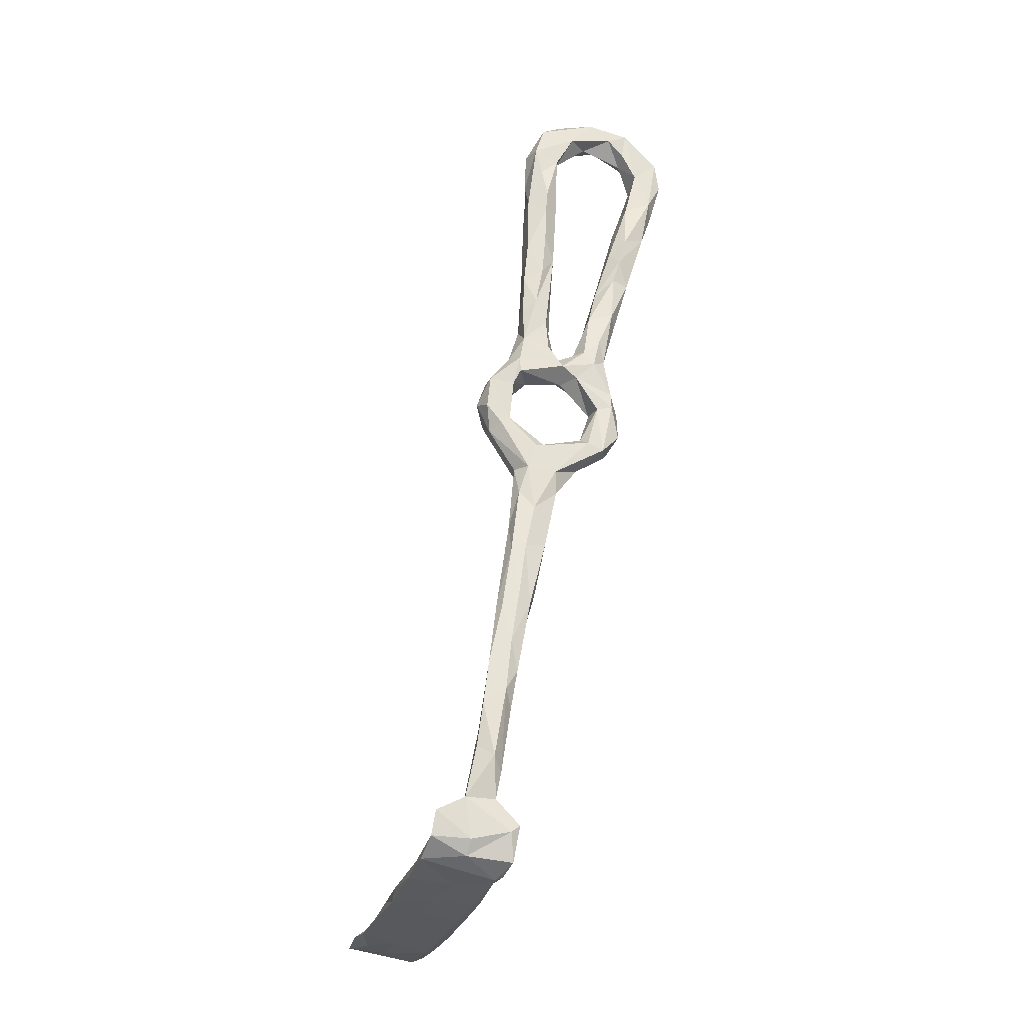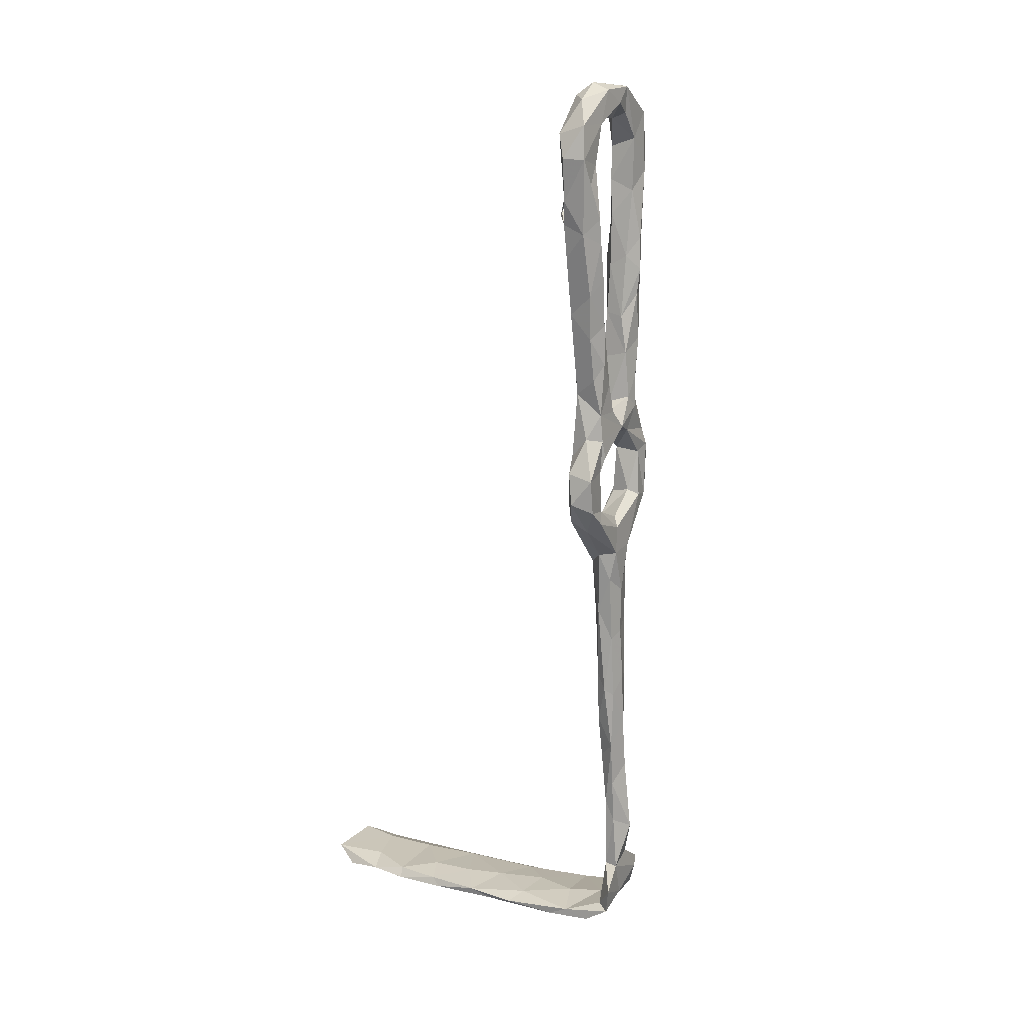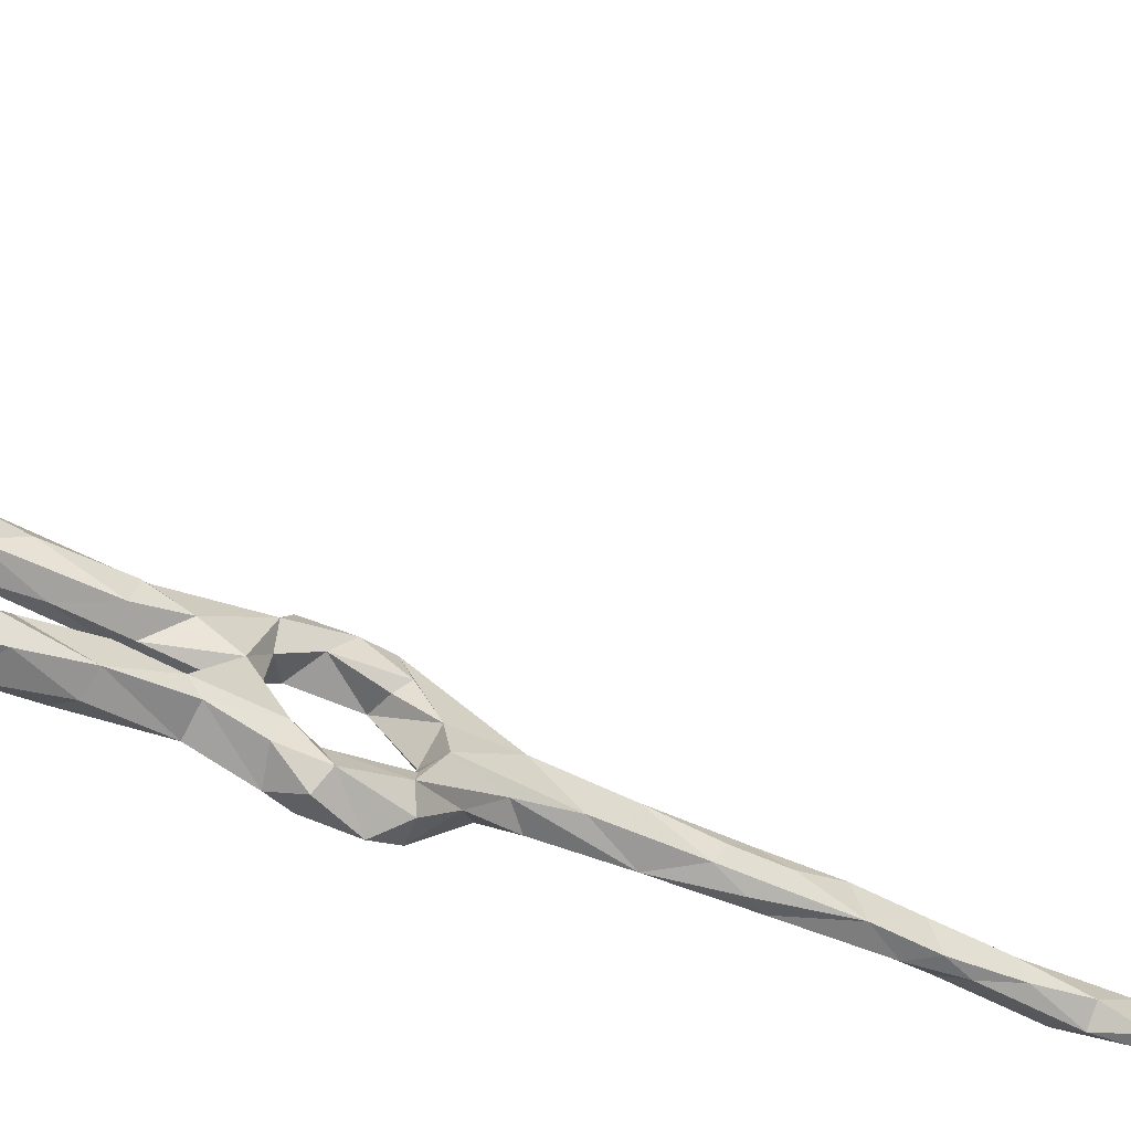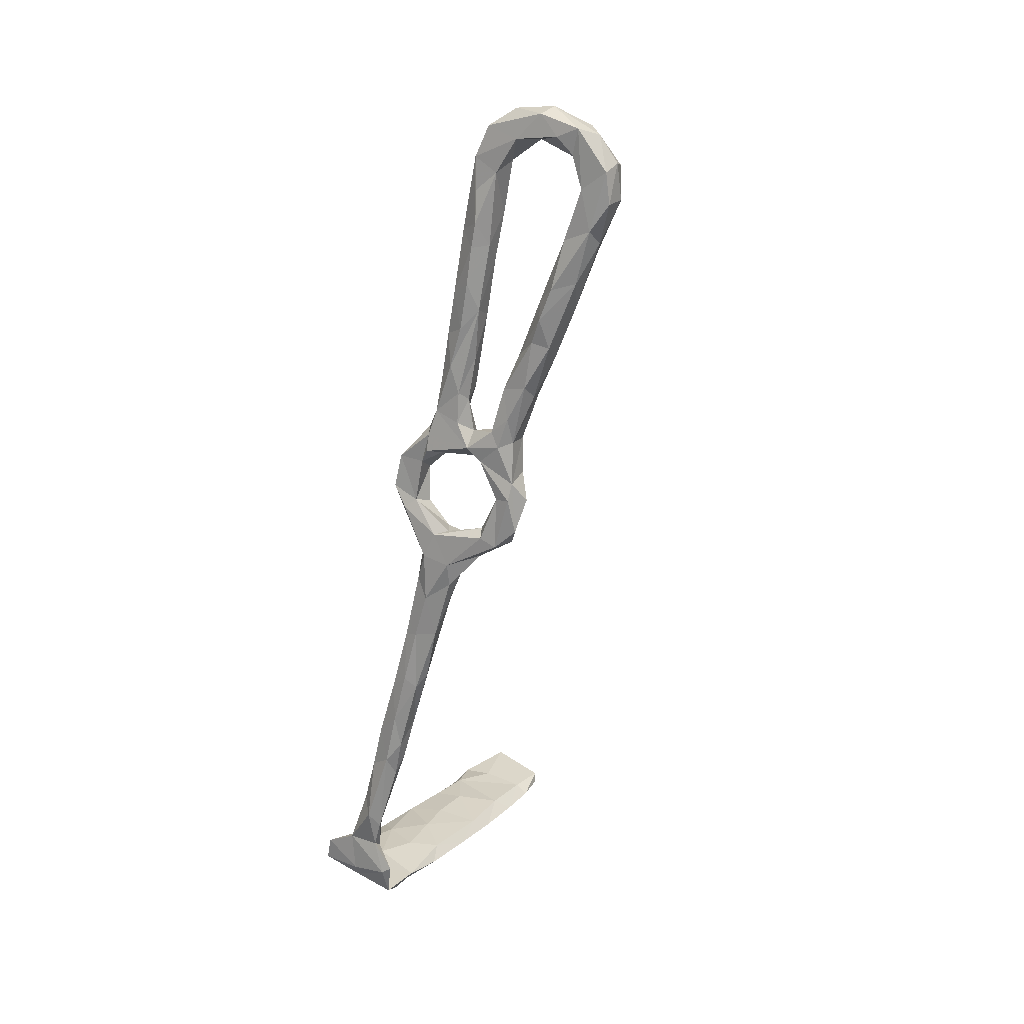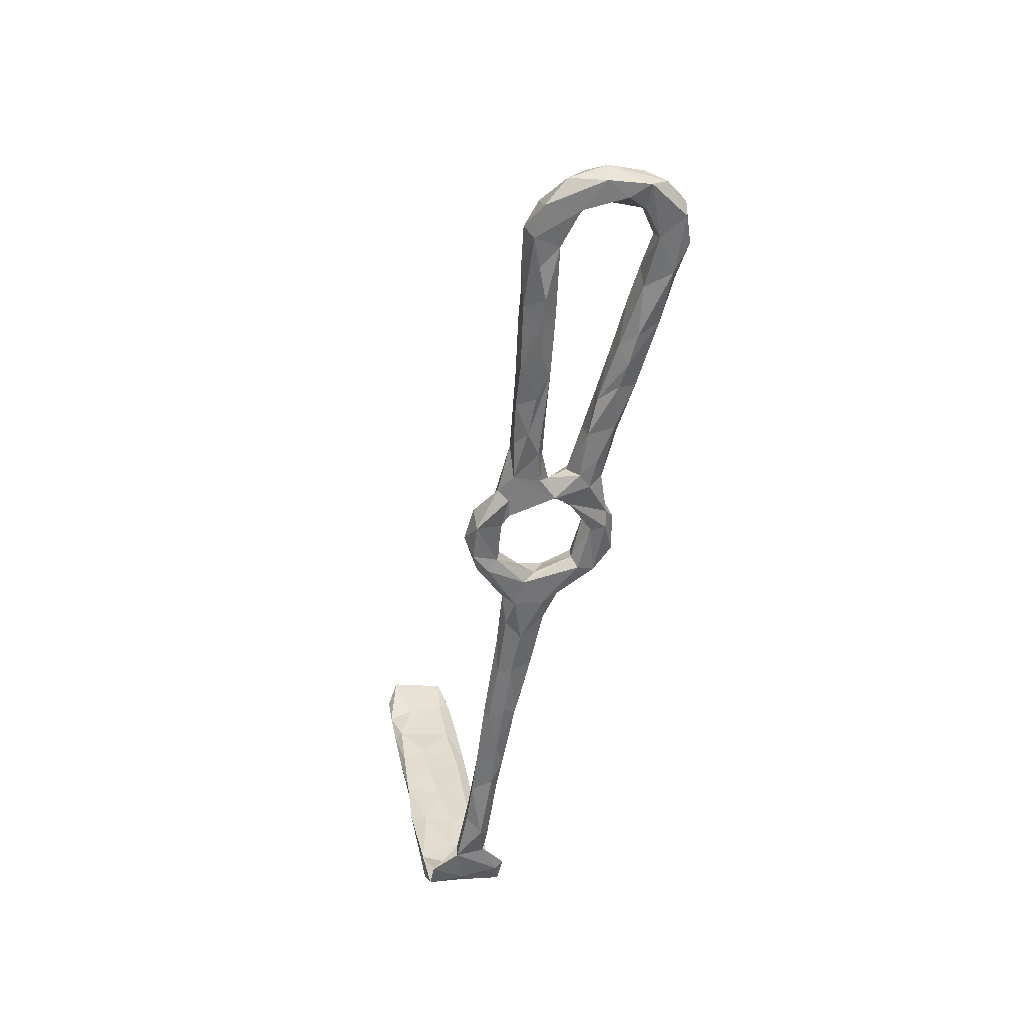
<metadata>
{"format":"obj","ext":"obj","renderer":"f3d","projection":"perspective","resolution":1024,"background":"white","views":[{"elev":-20.8,"azim":68.2,"up":"+Y"},{"elev":30.9,"azim":22.1,"up":"+Y"},{"elev":-69.4,"azim":-110.0,"up":"+Z"},{"elev":25.8,"azim":117.1,"up":"+Y"},{"elev":43.5,"azim":73.9,"up":"+Y"}]}
</metadata>
<code>
v 72.3 -118.4 -300
v 68.37 -110.1 -301.4
v 68.87 -118.5 -298.6
v 66.84 -107.9 -299.4
v 68.01 -108.2 -296.7
v 56.97 -7.714 -317.9
v 53.23 -5.701 -317.7
v 57.22 -14.89 -319.2
v 53.29 -12.6 -315.5
v 54.29 -18.44 -319
v 52.26 -6.233 -313.4
v 55.56 1.931 -319
v 53.63 -21.09 -307.7
v 53.14 -7.06 -311.6
v 57.41 -20.78 -320.6
v 56.61 -13.99 -323.6
v 50.52 5.205 -316.1
v 51.41 10.76 -319.7
v 55.79 -21.38 -312.3
v 46.48 53.93 -342
v 50.45 53.29 -345.5
v 47.99 46.85 -349.3
v 50.7 47.94 -349.7
v 47.36 57.27 -333.7
v 45.9 51.93 -335.3
v 44.89 55.23 -330
v 47.53 46.46 -344.1
v 46.32 49.02 -326.9
v 45.38 48.7 -323.1
v 48.82 50.37 -331.4
v 49.1 37.13 -346.6
v 49.89 40.05 -350.3
v 48.25 33.3 -322.3
v 47.08 36.5 -321.5
v 47.57 26.26 -319.8
v 46.89 37.32 -318.6
v 46.96 33.24 -318.5
v 44.72 49.67 -320.2
v 47.87 44.85 -324.2
v 72.72 -123.9 -298.7
v 69.35 -103.8 -303.3
v 67.14 -99.52 -304.6
v 65.39 -97.2 -300.3
v 50.41 23.57 -321.3
v 47.71 20.43 -318.9
v 48.81 12.74 -317.4
v 60.24 -38.89 -330.3
v 57.41 -37.64 -328.1
v 57.99 -38.05 -324.6
v 56.92 -29.37 -332.2
v 57.46 -27.82 -327.6
v 61.9 -36.27 -323.5
v 61.13 -43.83 -322.7
v 63.22 -34.69 -332.6
v 57.35 -41.1 -318.4
v 60.27 -48.42 -317.7
v 65.45 -76.38 -310.4
v 65.41 -90.13 -306.5
v 62.76 -71.52 -310.9
v 69.23 -95.37 -304.9
v 62.88 -80.89 -305.6
v 63.83 -87.68 -301.7
v 68.14 -93.18 -298.9
v 62.62 -76.29 -303.8
v 60.24 -62.52 -308.1
v 61.51 -59.83 -305.9
v 61.78 -72.98 -307.4
v 60.67 -56.89 -314.5
v 58.13 -49.45 -310.6
v 54.91 -29.79 -302.4
v 55.78 -34.39 -301.8
v 55.84 -26.81 -306.9
v 55.8 -36.25 -306.7
v 54.72 -22.69 -302.7
v 57.59 -34.49 -307.8
v 57.05 -40.07 -312.4
v 70.45 -132.3 -287.1
v 53.72 4.07 -337.4
v 52.67 15.91 -341.7
v 51.6 6.474 -334.6
v 58.2 8.023 -338.1
v 52.91 4.788 -331.2
v 54.1 -4.763 -333.7
v 50.3 15.29 -337.6
v 53.42 -5.071 -328.1
v 52.27 14.93 -334.4
v 69.85 -124.2 -292.8
v 49.83 23.44 -341
v 70.62 -125.7 -298.7
v 55.68 -24.13 -327.6
v 54.34 -13.04 -328.2
v 61.79 -38.99 -314.8
v 60.8 -45.56 -307.5
v 48.62 39.69 -343.8
v 50.69 29.05 -345.9
v 49.6 32.91 -341
v 53.49 31.42 -347.4
v 73.94 -129.2 -303.6
v 71.34 -133.1 -299.3
v 50.51 11.05 -313.7
v 55.41 -15.16 -330.5
v 56.9 -22.63 -331.3
v 73.15 -136.7 -302.4
v 60.28 -14.56 -330.6
v 59.95 -27.96 -333.8
v 61.34 -33.06 -306.2
v 67.91 -136.2 -284.4
v 57.88 -138.4 -285.2
v 59.05 -139.5 -294.5
v 73.99 -115 -297.9
v 67.9 -139.6 -300.5
v 61.58 -139.3 -302.3
v 52.56 -142.2 -301.7
v 51.94 -141.7 -303.4
v 68.39 -139 -302
v 48.51 -140.8 -294
v 0.6647 -145.5 -290.4
v 7.89 -143.8 -289.4
v 6.454 -145.5 -293
v 15.4 -144.1 -288.9
v 13.26 -145.5 -297.5
v 1.745 -146.3 -298.7
v 15.01 -142.5 -290.8
v 24.81 -144 -296.1
v 26.44 -142.8 -288
v 13.29 -147.3 -304.9
v 24.58 -141.5 -289.3
v -4.568 -145.3 -295.5
v -1.056 -147.7 -306.4
v 15.1 -146.7 -306.4
v 5.803 -147.5 -306.8
v -4.287 -143.6 -293.7
v 46.75 -140.4 -301.4
v 37.76 -142.4 -295.1
v 40.41 -143.9 -302.6
v 41.32 -140.9 -287.2
v 46.77 -138.9 -285.9
v 35.94 -140 -287.6
v 38.73 -143.7 -304.5
v 74.45 -130.7 -301.5
v 72.67 -123.9 -292.1
v 26.19 -145.5 -305.6
v 27.2 -145.6 -303.7
v 73.44 -132.5 -293.2
v 71.76 -135.8 -292.7
v -2.188 -145.9 -305.7
v 60.03 -12.64 -316.6
v 61.32 -17.64 -319.6
v 60.65 -12.86 -325.5
v 52.52 54.6 -341.5
v 49.58 47.22 -340.7
v 54.22 46.75 -348.8
v 52.62 52.35 -336.8
v 54.08 42.44 -343.2
v 51.31 56.4 -332.5
v 52.67 48.97 -340.4
v 47.86 56.11 -325.1
v 51.86 50.61 -327
v 47.77 36.38 -315.6
v 52.33 42.94 -322.5
v 51.61 45.68 -317.2
v 50.42 52.35 -319.8
v 47.02 45.7 -316.3
v 52.68 38.8 -317.9
v 58.89 8.906 -334.3
v 59.99 -1.318 -333.2
v 58.9 14.4 -336
v 56.68 4.638 -330.2
v 58.88 -2.993 -327.6
v 60.79 -9.243 -329.4
v 56.46 22.79 -343.4
v 55.81 17.57 -334.8
v 57.91 21.09 -338.3
v 51.01 25.85 -338
v 55.84 34.23 -346
v 54.4 40.13 -349.7
v 61.64 -15.94 -327.5
v 55.07 31.42 -339.9
v 70.85 -99.71 -301.7
v 64.45 -38.98 -328.1
v 64.37 -37.61 -324.4
v 64.87 -46.2 -316
v 69.38 -88.4 -303.5
v 67.54 -79.19 -308.6
v 68.06 -77.21 -305.8
v 66.36 -65.59 -308.1
v 65.6 -64.43 -313
v 65.49 -55.72 -310.6
v 64.38 -51.38 -316.3
v 57.89 -3.766 -334.5
v 62.27 -23.62 -331.3
v 63.6 -27.33 -330.9
v 58.99 -5.89 -316.4
v 58.49 -0.04841 -314.2
v 59.11 -11.06 -310.8
v 56.99 -3.175 -311.3
v 60.22 -16.74 -309.3
v 55.65 6.406 -312.2
v 54.95 32.1 -318.8
v 55.62 26.76 -318.1
v 53.54 27.27 -321.5
v 52.6 29.7 -314.7
v 54.92 16.03 -313.5
v 56.59 18.71 -317.4
v 63.48 -39.87 -312
v 62.71 -27.97 -327.6
v 59.68 -36.53 -302
v 56.36 -29.07 -300
v 56.81 -16.17 -307.8
v 60.21 -23.36 -302
v 60.45 -23.59 -307.6
v 61.04 -20.51 -309.1
v 61.41 -20.15 -322.9
v 61.27 -30.67 -300.8
v 62.42 -34.95 -303.8
v 64.18 -45.5 -309.6
v 55.57 12.94 -319.8
v 57.51 8.577 -316.2
v 70.56 -112.5 -295.3
v 69.32 -102.9 -297.2
v 62.3 -135.8 -285.3
v 72.93 -132.3 -284.7
v 67.13 -80.39 -302.2
v 65.02 -79.17 -301.8
v 65.29 -66.51 -305.1
v 63.53 -51.89 -307.6
v 49.38 -137.6 -289.3
v 73.01 -127.1 -285.7
v 68.28 -134.8 -293.9
v 60.52 -136.2 -293.1
v 51.76 -138.2 -296.3
v 22.84 -141.8 -295
v 17.29 -144.1 -303
v 41 -139.5 -295.2
v 32.46 -140.5 -294.5
v 29.85 -143 -303
v 6.644 -143.9 -295.4
v 5.703 -145.6 -304.1
v 48.87 23.95 -314.7
v 47.81 31.08 -315.6
v 46.54 33.91 -318.7
v 46.3 33.51 -318.5
v 46.43 32.95 -318
v 46.13 32.17 -318
f 2 1 3
f 2 3 4
f 7 6 9
f 8 10 6
f 6 10 9
f 9 11 7
f 10 13 9
f 7 17 18
f 17 7 11
f 9 14 11
f 14 9 13
f 10 19 13
f 15 19 10
f 14 17 11
f 22 20 21
f 23 22 21
f 20 25 26
f 24 20 26
f 27 20 22
f 25 20 27
f 25 28 26
f 29 26 28
f 30 28 25
f 27 22 31
f 36 29 34
f 36 38 29
f 4 43 42
f 4 42 2
f 42 41 2
f 46 45 18
f 45 44 18
f 48 49 51
f 50 48 51
f 48 47 53
f 54 47 50
f 47 48 50
f 49 55 52
f 55 49 48
f 48 56 55
f 59 57 58
f 62 58 43
f 58 42 43
f 61 59 58
f 61 58 62
f 65 64 66
f 67 64 65
f 61 64 67
f 68 59 65
f 69 65 66
f 59 61 67
f 72 73 70
f 13 72 70
f 73 71 70
f 74 13 70
f 76 71 73
f 78 80 79
f 80 84 79
f 83 80 78
f 83 82 80
f 85 82 83
f 5 3 87
f 3 5 4
f 88 79 84
f 5 43 4
f 64 61 62
f 22 32 31
f 3 1 89
f 40 89 1
f 87 3 89
f 10 16 91
f 75 76 73
f 55 56 68
f 67 65 59
f 56 48 53
f 31 32 95
f 96 94 31
f 97 95 32
f 77 87 89
f 40 98 89
f 77 89 99
f 99 89 98
f 46 18 17
f 46 17 100
f 101 90 91
f 90 101 102
f 102 50 90
f 10 90 15
f 90 10 91
f 69 68 65
f 91 85 83
f 51 90 50
f 29 28 39
f 29 38 26
f 88 95 79
f 92 55 76
f 31 95 88
f 71 76 69
f 19 72 13
f 17 14 100
f 68 69 55
f 91 83 101
f 55 69 76
f 76 106 92
f 109 113 111
f 113 114 111
f 112 111 114
f 119 118 117
f 118 119 120
f 119 121 120
f 117 122 119
f 124 120 121
f 120 124 125
f 126 121 122
f 122 121 119
f 122 129 126
f 131 130 126
f 117 128 122
f 132 128 117
f 109 116 113
f 109 108 116
f 134 135 116
f 113 116 135
f 134 116 136
f 136 116 108
f 135 114 113
f 109 107 108
f 115 111 112
f 135 139 114
f 138 125 136
f 142 126 130
f 143 126 142
f 124 121 143
f 143 121 126
f 131 126 129
f 136 125 134
f 140 98 40
f 141 144 140
f 109 111 107
f 145 107 111
f 103 145 111
f 115 103 111
f 103 98 140
f 98 103 99
f 146 131 129
f 125 124 134
f 129 122 128
f 143 139 135
f 135 124 143
f 135 134 124
f 139 143 142
f 147 148 8
f 149 8 148
f 149 16 8
f 16 10 8
f 150 21 24
f 151 30 25
f 21 150 152
f 24 21 20
f 30 151 153
f 155 150 24
f 153 158 30
f 151 156 153
f 27 151 25
f 94 151 27
f 154 152 150
f 156 154 150
f 153 156 150
f 159 38 36
f 161 158 162
f 38 162 157
f 158 161 160
f 160 39 158
f 38 163 162
f 155 157 162
f 82 86 80
f 167 168 165
f 165 81 167
f 170 166 169
f 166 165 169
f 166 81 165
f 169 165 168
f 173 172 167
f 169 149 170
f 168 167 172
f 172 86 168
f 168 86 82
f 173 167 171
f 84 174 88
f 84 80 86
f 175 152 154
f 175 176 152
f 94 154 151
f 168 82 169
f 170 149 177
f 151 154 156
f 175 154 178
f 31 94 27
f 154 94 96
f 178 173 175
f 178 96 174
f 96 178 154
f 16 149 169
f 91 16 85
f 159 163 38
f 157 26 38
f 24 26 157
f 155 162 158
f 86 174 84
f 96 31 88
f 88 174 96
f 178 172 173
f 173 171 175
f 172 178 174
f 172 174 86
f 24 157 155
f 161 164 160
f 153 155 158
f 150 155 153
f 169 82 85
f 169 85 16
f 1 179 110
f 179 1 41
f 2 41 1
f 21 152 23
f 110 40 1
f 54 180 47
f 47 180 53
f 183 60 184
f 184 60 58
f 57 184 58
f 60 42 58
f 60 183 179
f 60 41 42
f 187 186 184
f 186 185 184
f 187 57 59
f 184 57 187
f 56 187 68
f 68 187 59
f 78 81 190
f 81 78 79
f 190 83 78
f 167 81 171
f 81 166 190
f 79 171 81
f 179 41 60
f 170 177 104
f 189 187 56
f 182 53 180
f 189 53 182
f 53 189 56
f 176 97 32
f 23 152 176
f 176 32 23
f 176 175 97
f 104 177 191
f 191 101 104
f 104 166 170
f 190 104 83
f 180 181 182
f 50 105 54
f 54 192 180
f 105 50 102
f 97 79 95
f 97 175 171
f 79 97 171
f 104 190 166
f 105 191 54
f 54 191 192
f 101 83 104
f 105 102 191
f 102 101 191
f 22 23 32
f 147 195 148
f 147 193 195
f 194 195 193
f 194 196 195
f 164 199 160
f 202 203 200
f 201 200 204
f 200 199 202
f 205 181 52
f 181 180 206
f 197 209 210
f 197 210 211
f 195 209 197
f 197 211 212
f 209 74 210
f 213 148 15
f 195 197 148
f 148 197 212
f 106 211 210
f 207 208 71
f 214 106 210
f 148 177 149
f 148 213 177
f 206 192 213
f 93 216 207
f 207 216 215
f 182 181 205
f 200 203 204
f 204 218 217
f 177 213 191
f 204 203 218
f 198 218 203
f 213 192 191
f 206 180 192
f 202 199 161
f 71 69 93
f 93 207 71
f 14 209 195
f 198 14 196
f 196 194 198
f 210 208 214
f 215 214 207
f 106 214 215
f 207 214 208
f 164 161 199
f 198 194 218
f 181 206 52
f 92 205 52
f 195 196 14
f 107 221 108
f 107 222 221
f 110 179 220
f 141 110 219
f 220 219 110
f 185 183 184
f 223 63 183
f 183 185 223
f 224 63 223
f 183 63 179
f 63 43 5
f 225 186 188
f 187 188 186
f 188 226 225
f 186 225 185
f 224 225 66
f 64 224 66
f 66 225 226
f 187 189 188
f 224 223 225
f 66 226 93
f 182 188 189
f 216 226 188
f 188 182 216
f 93 69 66
f 221 137 108
f 221 227 137
f 138 136 137
f 137 136 108
f 87 141 219
f 87 219 5
f 110 141 40
f 43 63 62
f 140 40 141
f 141 87 228
f 216 93 226
f 205 216 182
f 63 224 62
f 185 225 223
f 179 63 220
f 228 87 77
f 228 144 141
f 228 222 144
f 222 228 77
f 103 140 145
f 144 145 140
f 215 216 205
f 107 145 222
f 222 145 144
f 5 219 220
f 64 62 224
f 220 63 5
f 221 229 230
f 77 229 221
f 222 77 221
f 231 112 133
f 112 114 133
f 227 234 138
f 227 138 137
f 227 231 234
f 230 227 221
f 227 230 231
f 133 236 234
f 115 112 103
f 112 229 103
f 77 99 229
f 231 230 112
f 229 112 230
f 103 229 99
f 138 234 235
f 234 231 133
f 127 235 232
f 127 138 235
f 236 235 234
f 232 235 236
f 120 123 118
f 118 132 117
f 132 118 237
f 123 237 118
f 132 237 238
f 120 127 123
f 120 125 127
f 132 238 146
f 232 233 123
f 123 238 237
f 233 238 123
f 133 114 139
f 130 233 142
f 236 142 233
f 232 236 233
f 233 130 238
f 133 139 236
f 146 129 128
f 232 123 127
f 125 138 127
f 238 130 131
f 128 132 146
f 146 238 131
f 236 139 142
f 8 6 147
f 193 147 6
f 12 6 7
f 7 18 12
f 193 6 12
f 34 39 33
f 160 201 33
f 39 160 33
f 34 29 39
f 33 201 44
f 44 35 33
f 199 200 201
f 199 201 160
f 35 44 45
f 18 44 217
f 44 201 217
f 201 204 217
f 18 217 12
f 30 158 39
f 30 39 28
f 194 217 218
f 217 193 12
f 193 217 194
f 19 212 211
f 212 19 15
f 212 15 148
f 73 72 75
f 75 72 106
f 106 72 211
f 205 106 215
f 106 76 75
f 211 72 19
f 205 92 106
f 49 52 51
f 51 52 206
f 213 15 51
f 206 213 51
f 90 51 15
f 55 92 52
f 46 100 45
f 239 45 100
f 239 203 202
f 240 239 202
f 203 239 100
f 209 14 13
f 70 71 208
f 74 70 208
f 210 74 208
f 13 74 209
f 159 240 202
f 162 163 161
f 161 163 159
f 159 202 161
f 203 100 198
f 100 14 198
f 35 239 240
f 239 35 45
f 37 33 35
f 33 37 36
f 33 36 241
f 243 242 159
f 243 244 240
f 36 243 159
f 243 36 244
f 159 37 240
f 242 36 37
f 241 242 37
f 159 241 37
f 36 242 244
f 240 244 35
f 35 244 242
f 242 243 35
f 34 242 241
f 242 34 33
f 36 34 241
f 35 243 37
f 243 240 37
f 159 33 241
f 33 159 242

</code>
